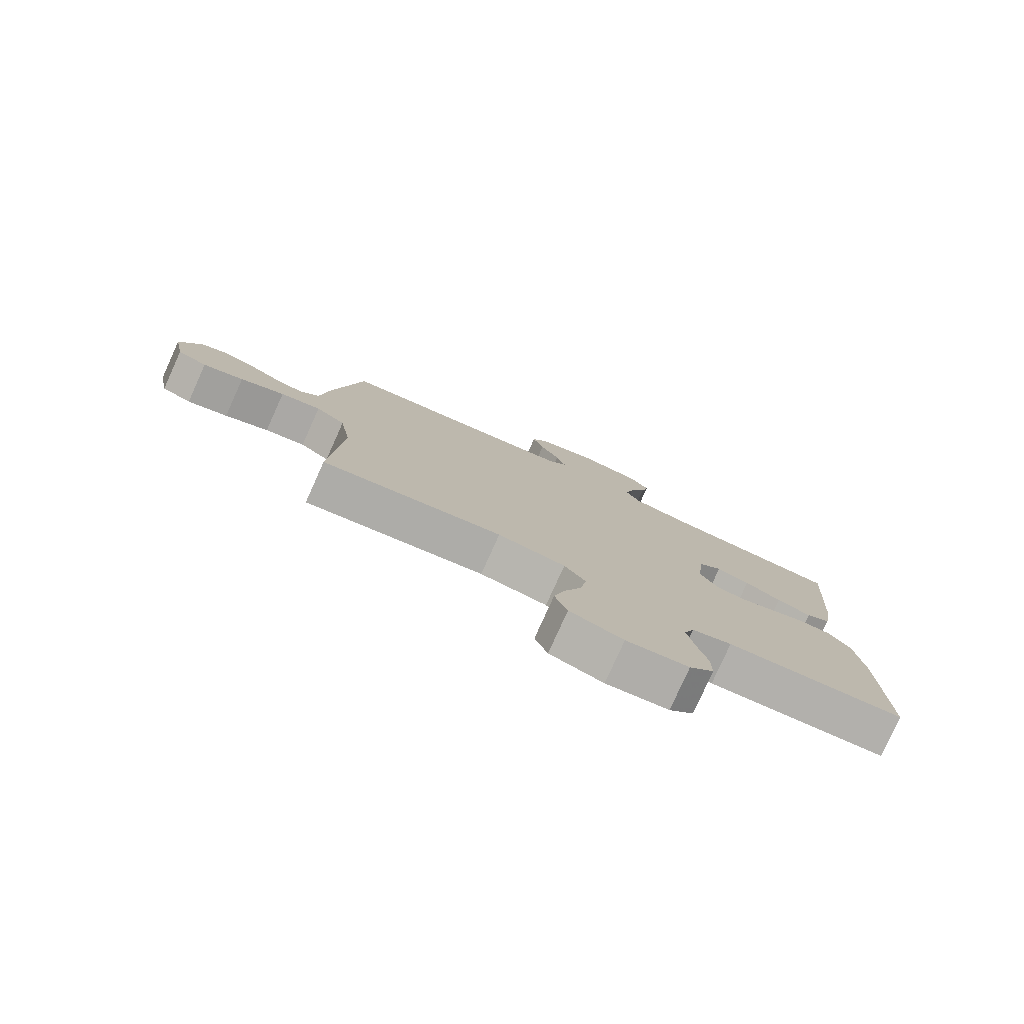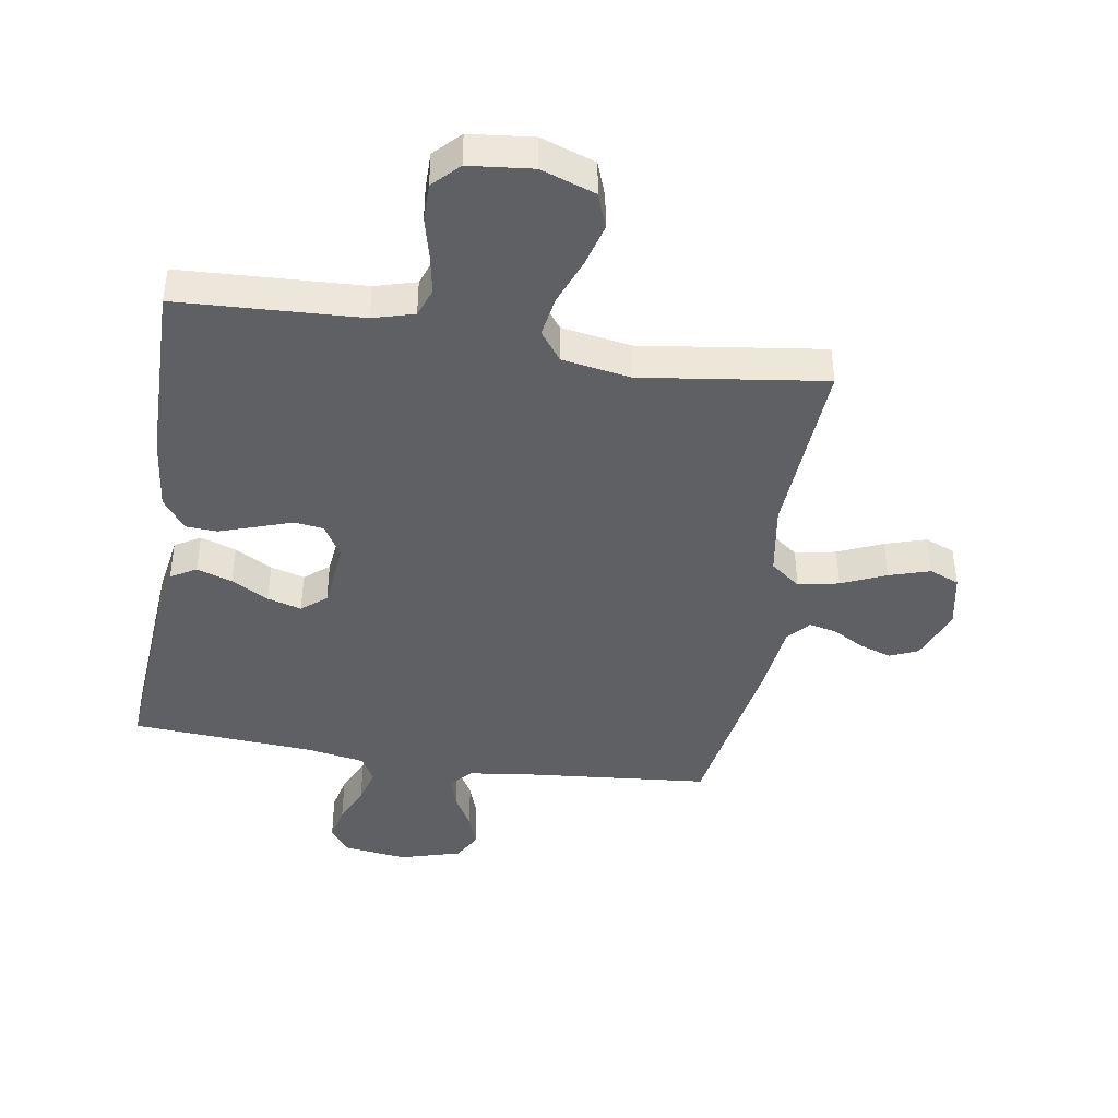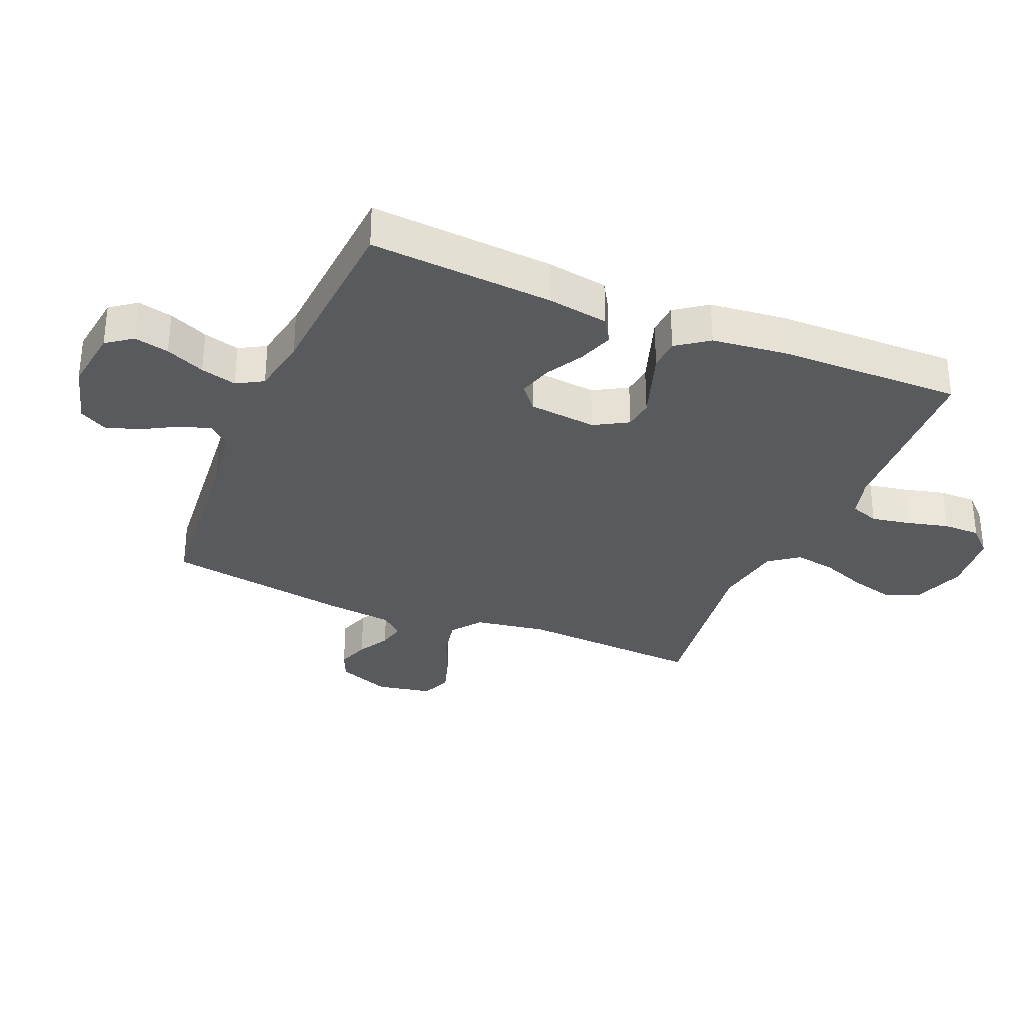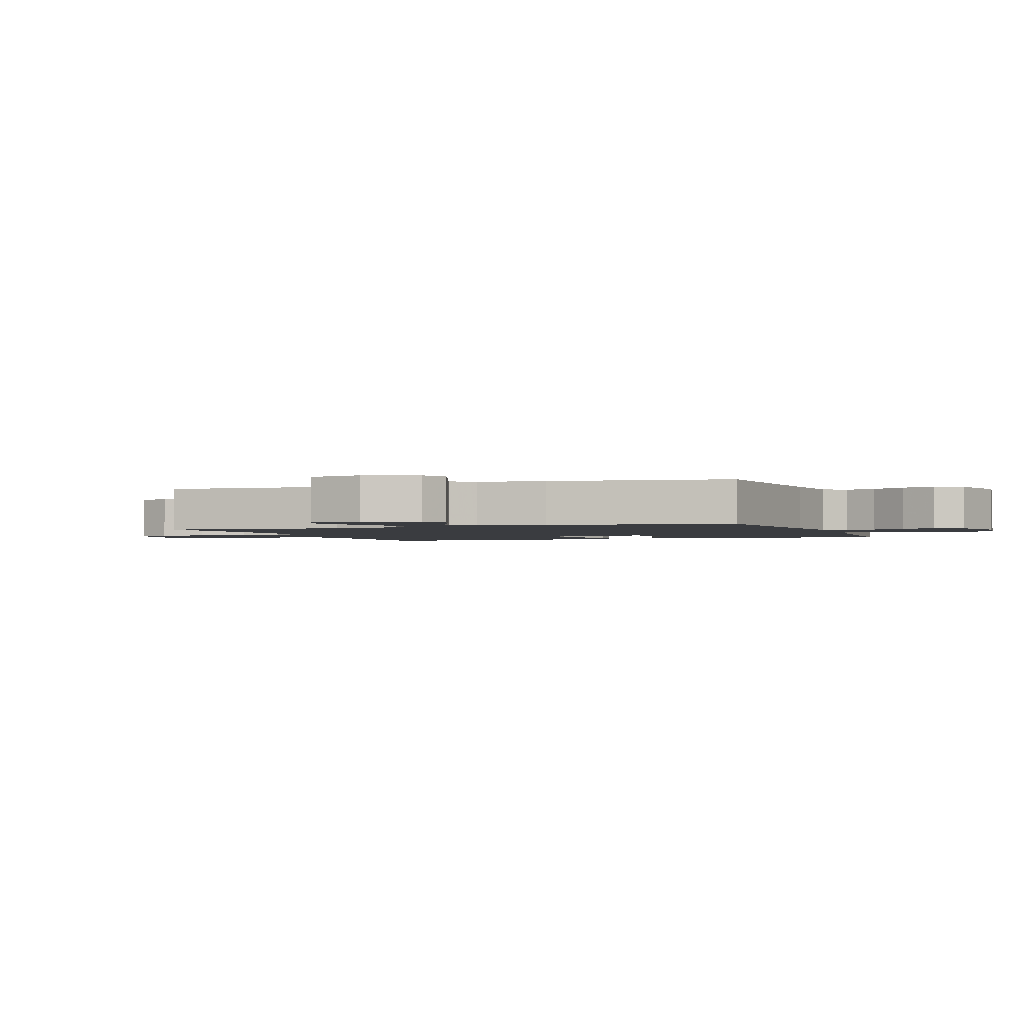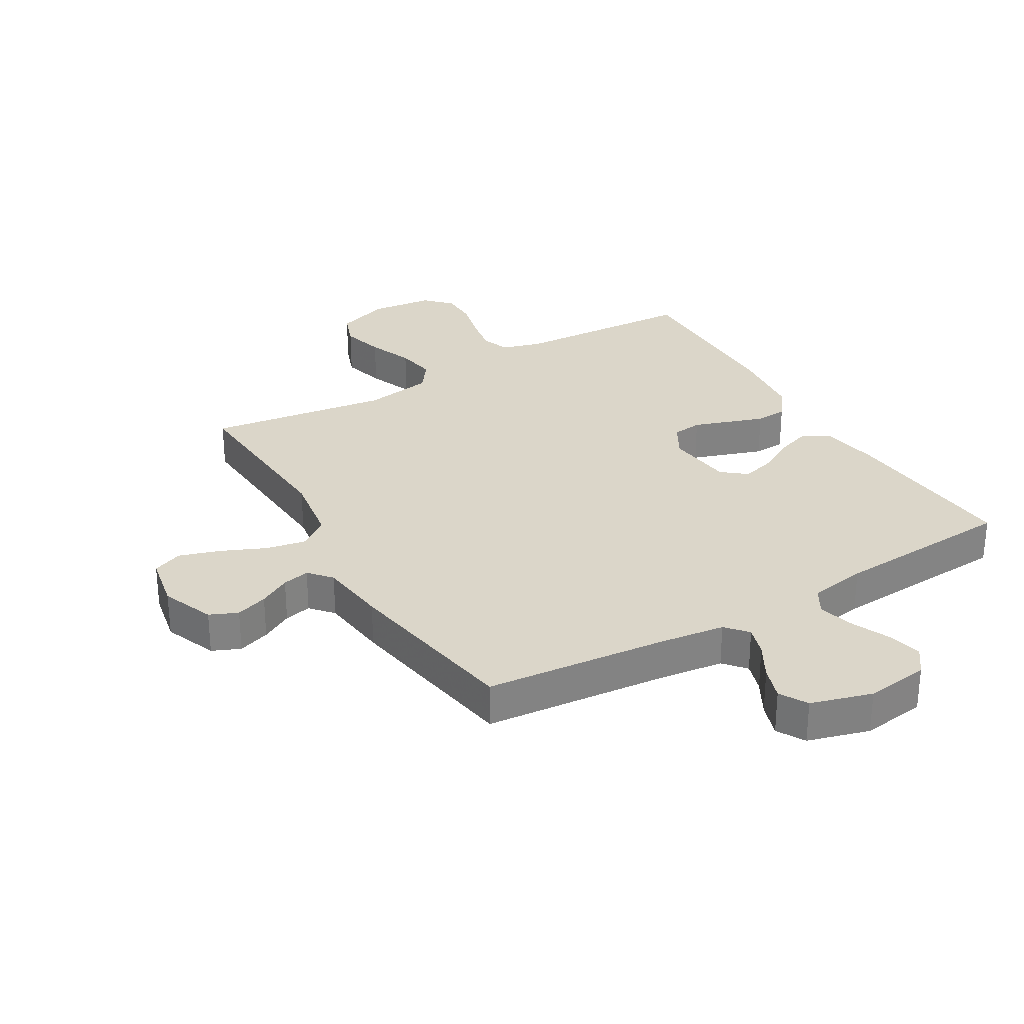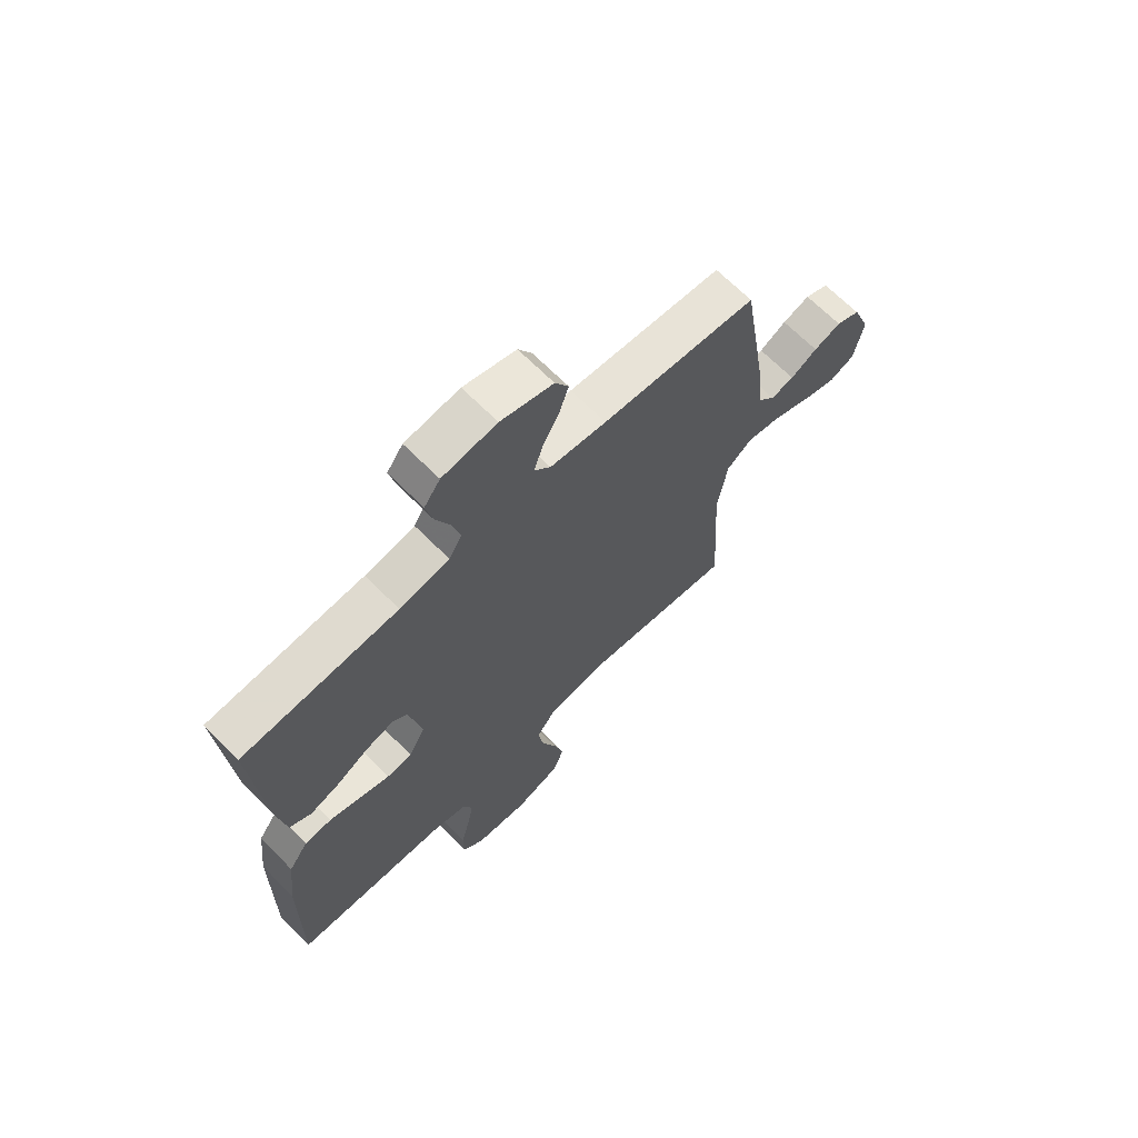
<metadata>
{"format":"obj","ext":"obj","renderer":"f3d","projection":"perspective","resolution":1024,"background":"white","views":[{"elev":-79.5,"azim":-24.3,"up":"+Z"},{"elev":-42.3,"azim":170.8,"up":"+Y"},{"elev":-31.8,"azim":67.2,"up":"+Y"},{"elev":-1.9,"azim":-69.2,"up":"+Y"},{"elev":29.7,"azim":-30.5,"up":"+Y"},{"elev":67.3,"azim":135.3,"up":"+Z"}]}
</metadata>
<code>
v 0.5 0.07 0.5
v 0.478 0.07 0.2
v 0.462 0.07 0.1
v 0.42 0.07 0.075
v 0.362 0.07 0.095
v 0.301 0.07 0.129
v 0.245 0.07 0.145
v 0.205 0.07 0.112
v 0.193 0.07 0
v 0.225 0.07 -0.055
v 0.274 0.07 -0.061
v 0.333 0.07 -0.041
v 0.392 0.07 -0.021
v 0.444 0.07 -0.024
v 0.482 0.07 -0.076
v 0.496 0.07 -0.2
v 0.5 0.07 -0.5
v 0.2 0.07 -0.515
v 0.133 0.07 -0.534
v 0.116 0.07 -0.581
v 0.128 0.07 -0.645
v 0.145 0.07 -0.713
v 0.145 0.07 -0.774
v 0.104 0.07 -0.816
v 0 0.07 -0.827
v -0.089 0.07 -0.796
v -0.11 0.07 -0.739
v -0.091 0.07 -0.668
v -0.062 0.07 -0.593
v -0.051 0.07 -0.526
v -0.087 0.07 -0.478
v -0.2 0.07 -0.459
v -0.5 0.07 -0.5
v -0.482 0.07 -0.2
v -0.501 0.07 -0.082
v -0.55 0.07 -0.045
v -0.617 0.07 -0.058
v -0.69 0.07 -0.09
v -0.757 0.07 -0.111
v -0.806 0.07 -0.091
v -0.824 0.07 0
v -0.79 0.07 0.087
v -0.744 0.07 0.107
v -0.691 0.07 0.089
v -0.639 0.07 0.06
v -0.594 0.07 0.05
v -0.562 0.07 0.087
v -0.549 0.07 0.2
v -0.5 0.07 0.5
v -0.2 0.07 0.528
v -0.091 0.07 0.542
v -0.06 0.07 0.578
v -0.076 0.07 0.628
v -0.108 0.07 0.685
v -0.127 0.07 0.741
v -0.101 0.07 0.787
v 0 0.07 0.816
v 0.105 0.07 0.802
v 0.136 0.07 0.76
v 0.123 0.07 0.703
v 0.095 0.07 0.639
v 0.079 0.07 0.58
v 0.104 0.07 0.537
v 0.2 0.07 0.52
v 0.5 0 0.5
v 0.478 0 0.2
v 0.462 0 0.1
v 0.42 0 0.075
v 0.362 0 0.095
v 0.301 0 0.129
v 0.245 0 0.145
v 0.205 0 0.112
v 0.193 0 0
v 0.225 0 -0.055
v 0.274 0 -0.061
v 0.333 0 -0.041
v 0.392 0 -0.021
v 0.444 0 -0.024
v 0.482 0 -0.076
v 0.496 0 -0.2
v 0.5 0 -0.5
v 0.2 0 -0.515
v 0.133 0 -0.534
v 0.116 0 -0.581
v 0.128 0 -0.645
v 0.145 0 -0.713
v 0.145 0 -0.774
v 0.104 0 -0.816
v 0 0 -0.827
v -0.089 0 -0.796
v -0.11 0 -0.739
v -0.091 0 -0.668
v -0.062 0 -0.593
v -0.051 0 -0.526
v -0.087 0 -0.478
v -0.2 0 -0.459
v -0.5 0 -0.5
v -0.482 0 -0.2
v -0.501 0 -0.082
v -0.55 0 -0.045
v -0.617 0 -0.058
v -0.69 0 -0.09
v -0.757 0 -0.111
v -0.806 0 -0.091
v -0.824 0 0
v -0.79 0 0.087
v -0.744 0 0.107
v -0.691 0 0.089
v -0.639 0 0.06
v -0.594 0 0.05
v -0.562 0 0.087
v -0.549 0 0.2
v -0.5 0 0.5
v -0.2 0 0.528
v -0.091 0 0.542
v -0.06 0 0.578
v -0.076 0 0.628
v -0.108 0 0.685
v -0.127 0 0.741
v -0.101 0 0.787
v 0 0 0.816
v 0.105 0 0.802
v 0.136 0 0.76
v 0.123 0 0.703
v 0.095 0 0.639
v 0.079 0 0.58
v 0.104 0 0.537
v 0.2 0 0.52
f 59 60 61
f 58 59 61
f 57 58 61
f 56 57 61
f 55 56 61
f 54 55 61
f 53 54 61
f 52 53 61 62
f 51 52 62 63
f 47 48 49 50
f 51 63 64
f 50 51 64
f 47 50 64
f 43 44 45
f 42 43 45
f 41 42 45
f 40 41 45
f 39 40 45
f 38 39 45
f 37 38 45
f 36 37 45 46
f 47 64 1
f 46 47 1
f 36 46 1
f 35 36 1
f 27 28 29
f 26 27 29
f 25 26 29
f 24 25 29
f 23 24 29
f 22 23 29
f 21 22 29
f 20 21 29 30
f 19 20 30 31
f 16 17 18
f 15 16 18
f 14 15 18
f 13 14 18
f 12 13 18
f 18 19 31
f 12 18 31
f 11 12 31
f 4 5 6
f 3 4 6
f 2 3 6
f 1 2 6
f 1 6 7
f 1 7 8
f 35 1 8
f 34 35 8
f 10 11 31 32
f 32 33 34
f 10 32 34
f 9 10 34
f 8 9 34
f 125 124 123
f 125 123 122
f 125 122 121
f 125 121 120
f 125 120 119
f 125 119 118
f 125 118 117
f 126 125 117 116
f 127 126 116 115
f 114 113 112 111
f 128 127 115
f 128 115 114
f 128 114 111
f 109 108 107
f 109 107 106
f 109 106 105
f 109 105 104
f 109 104 103
f 109 103 102
f 109 102 101
f 110 109 101 100
f 65 128 111
f 65 111 110
f 65 110 100
f 65 100 99
f 93 92 91
f 93 91 90
f 93 90 89
f 93 89 88
f 93 88 87
f 93 87 86
f 93 86 85
f 94 93 85 84
f 95 94 84 83
f 82 81 80
f 82 80 79
f 82 79 78
f 82 78 77
f 82 77 76
f 95 83 82
f 95 82 76
f 95 76 75
f 70 69 68
f 70 68 67
f 70 67 66
f 70 66 65
f 71 70 65
f 72 71 65
f 72 65 99
f 72 99 98
f 96 95 75 74
f 98 97 96
f 98 96 74
f 98 74 73
f 98 73 72
f 1 65 66 2
f 2 66 67 3
f 3 67 68 4
f 4 68 69 5
f 5 69 70 6
f 6 70 71 7
f 7 71 72 8
f 8 72 73 9
f 9 73 74 10
f 10 74 75 11
f 11 75 76 12
f 12 76 77 13
f 13 77 78 14
f 14 78 79 15
f 15 79 80 16
f 16 80 81 17
f 17 81 82 18
f 18 82 83 19
f 19 83 84 20
f 20 84 85 21
f 21 85 86 22
f 22 86 87 23
f 23 87 88 24
f 24 88 89 25
f 25 89 90 26
f 26 90 91 27
f 27 91 92 28
f 28 92 93 29
f 29 93 94 30
f 30 94 95 31
f 31 95 96 32
f 32 96 97 33
f 33 97 98 34
f 34 98 99 35
f 35 99 100 36
f 36 100 101 37
f 37 101 102 38
f 38 102 103 39
f 39 103 104 40
f 40 104 105 41
f 41 105 106 42
f 42 106 107 43
f 43 107 108 44
f 44 108 109 45
f 45 109 110 46
f 46 110 111 47
f 47 111 112 48
f 48 112 113 49
f 49 113 114 50
f 50 114 115 51
f 51 115 116 52
f 52 116 117 53
f 53 117 118 54
f 54 118 119 55
f 55 119 120 56
f 56 120 121 57
f 57 121 122 58
f 58 122 123 59
f 59 123 124 60
f 60 124 125 61
f 61 125 126 62
f 62 126 127 63
f 63 127 128 64
f 64 128 65 1

</code>
